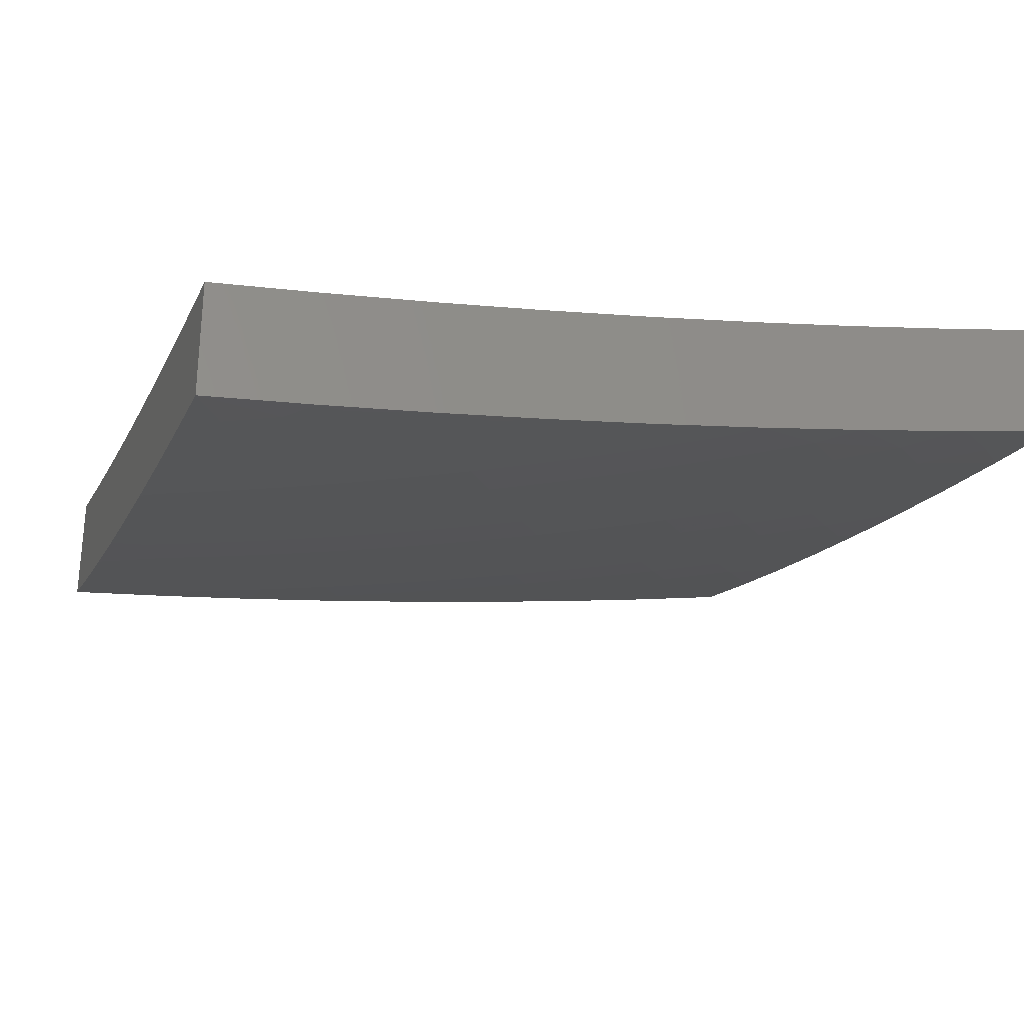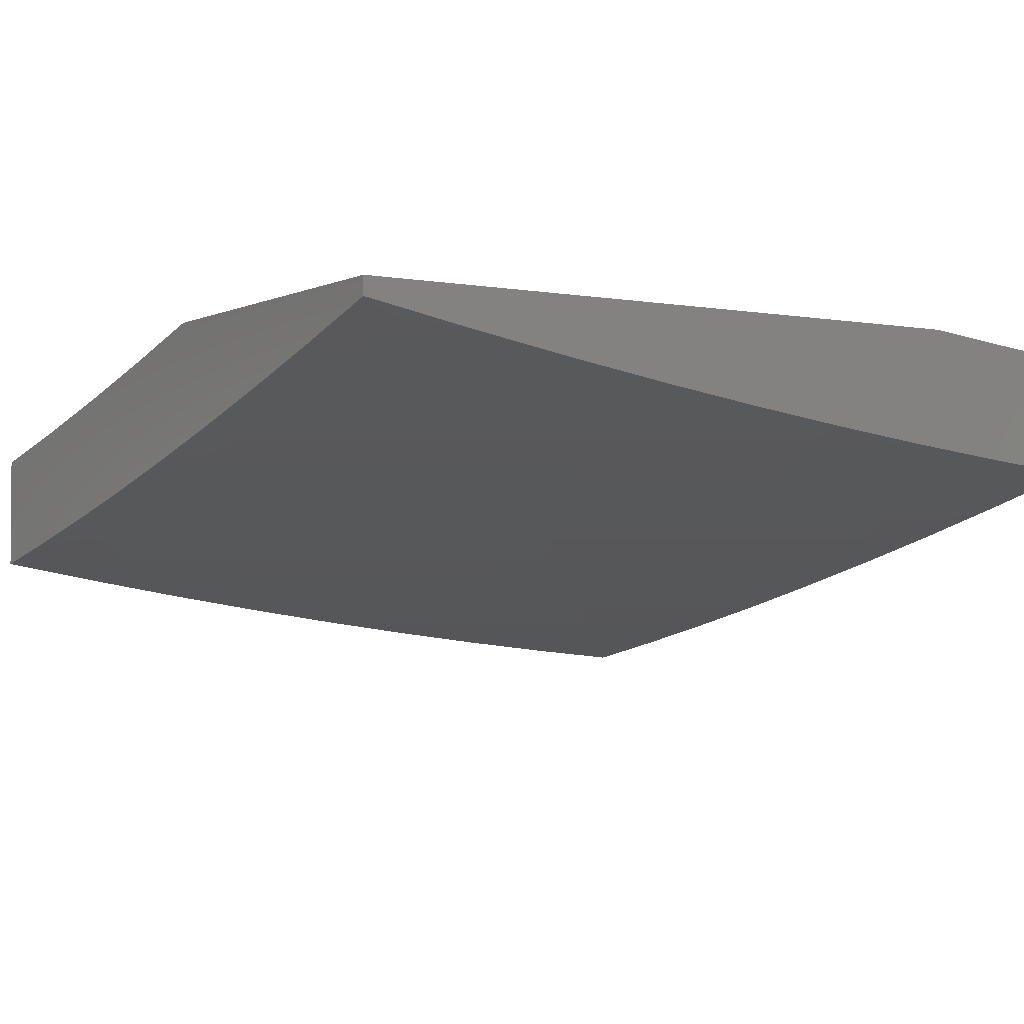
<metadata>
{"format":"stl","ext":"stl","renderer":"f3d","projection":"perspective","resolution":1024,"background":"white","views":[{"elev":-28.3,"azim":-18.1,"up":"+Z"},{"elev":-2.6,"azim":147.1,"up":"+Z"}]}
</metadata>
<code>
# stl→obj: 370 verts, 736 faces
v 1.876 2 -11.29
v 1.896 2.01 -11.29
v 2 2 -11.27
v 1.954 2.072 -11.26
v 2 2.126 -11.24
v 1.892 2.127 -11.26
v 1.949 2.191 -11.24
v 1.882 2.246 -11.24
v 2 2.252 -11.22
v 1.937 2.312 -11.22
v 1.992 2.377 -11.19
v 1.921 2.433 -11.19
v 2 2.378 -11.19
v 1.973 2.5 -11.16
v 2 2.503 -11.16
v 1.95 2.623 -11.14
v 2 2.628 -11.13
v 1.919 2.748 -11.11
v 2 2.752 -11.09
v 1.968 2.818 -11.08
v 2 2.876 -11.06
v 1.884 2.872 -11.08
v 1.931 2.943 -11.05
v 1.843 2.997 -11.05
v 1.876 3 -11.04
v 1.751 3 -11.07
v 1.798 2.924 -11.08
v 1.712 2.973 -11.08
v 1.754 2.852 -11.11
v 1.669 2.9 -11.11
v 1.709 2.779 -11.14
v 1.627 2.826 -11.14
v 1.664 2.706 -11.16
v 1.584 2.752 -11.16
v 1.62 2.634 -11.19
v 1.542 2.678 -11.19
v 1.575 2.561 -11.22
v 1.499 2.604 -11.22
v 1.53 2.489 -11.24
v 1.457 2.531 -11.24
v 1.486 2.416 -11.26
v 1.414 2.457 -11.26
v 1.441 2.343 -11.29
v 1.372 2.383 -11.29
v 1.396 2.271 -11.31
v 1.329 2.309 -11.31
v 1.352 2.198 -11.33
v 1.287 2.235 -11.33
v 1.307 2.125 -11.35
v 1.244 2.161 -11.35
v 1.262 2.053 -11.37
v 1.202 2.087 -11.37
v 1.159 2.014 -11.39
v 1.14 2.12 -11.37
v 1.1 2.045 -11.39
v 1.078 2.151 -11.37
v 1.04 2.075 -11.39
v 1 2.126 -11.39
v 1 2 -11.41
v 1.126 2 -11.4
v 1.251 2 -11.38
v 1.323 2.016 -11.37
v 1.369 2.088 -11.35
v 1.416 2.159 -11.33
v 1.463 2.23 -11.31
v 1.51 2.302 -11.29
v 1.556 2.373 -11.26
v 1.603 2.444 -11.24
v 1.65 2.516 -11.22
v 1.697 2.587 -11.19
v 1.744 2.658 -11.16
v 1.79 2.73 -11.14
v 1.837 2.801 -11.11
v 1.835 2.063 -11.29
v 1.751 2 -11.31
v 1.717 2.049 -11.31
v 1.627 2 -11.33
v 1.656 2.097 -11.31
v 1.603 2.03 -11.33
v 1.593 2.144 -11.31
v 1.542 2.075 -11.33
v 1.528 2.188 -11.31
v 1.479 2.118 -11.33
v 1.502 2 -11.35
v 1.491 2.007 -11.35
v 1.377 2 -11.37
v 1.431 2.048 -11.35
v 1.015 2.18 -11.37
v 1 2.252 -11.36
v 1.051 2.257 -11.35
v 1.019 2.364 -11.33
v 1.087 2.334 -11.33
v 1.052 2.442 -11.31
v 1.122 2.412 -11.31
v 1.086 2.52 -11.29
v 1.158 2.489 -11.29
v 1.12 2.598 -11.26
v 1.194 2.566 -11.26
v 1.153 2.676 -11.24
v 1.23 2.643 -11.24
v 1.187 2.754 -11.22
v 1.266 2.72 -11.22
v 1.221 2.832 -11.19
v 1.302 2.797 -11.19
v 1.254 2.91 -11.16
v 1.338 2.874 -11.16
v 1.288 2.988 -11.14
v 1.374 2.952 -11.14
v 1.377 3 -11.12
v 1.459 2.912 -11.14
v 1.502 3 -11.11
v 1.497 2.988 -11.11
v 1.583 2.945 -11.11
v 1.543 2.87 -11.14
v 1 2.378 -11.33
v 1 2.503 -11.3
v 1.013 2.549 -11.29
v 1 2.628 -11.27
v 1.045 2.628 -11.26
v 1.076 2.707 -11.24
v 1 2.752 -11.24
v 1.107 2.786 -11.22
v 1.027 2.815 -11.22
v 1 2.876 -11.2
v 1.057 2.895 -11.19
v 1 3 -11.16
v 1.086 2.974 -11.16
v 1.126 3 -11.15
v 1.17 2.944 -11.16
v 1.251 3 -11.14
v 1.627 3 -11.09
v 1.954 2.979 -11.04
v 2 3 -11.02
v 1.827 2.18 -11.26
v 1.815 2.299 -11.24
v 1.868 2.366 -11.22
v 1.797 2.418 -11.22
v 1.848 2.486 -11.19
v 1.773 2.538 -11.19
v 1.822 2.608 -11.16
v 1.772 2.115 -11.29
v 1.709 2.164 -11.29
v 1.644 2.212 -11.29
v 1.577 2.258 -11.29
v 1.762 2.232 -11.26
v 1.695 2.281 -11.26
v 1.626 2.328 -11.26
v 1.746 2.349 -11.24
v 1.724 2.468 -11.22
v 1.899 2.555 -11.16
v 1.675 2.398 -11.24
v 1.87 2.678 -11.14
v 1.18 2.195 -11.35
v 1.116 2.227 -11.35
v 1.221 2.27 -11.33
v 1.154 2.303 -11.33
v 1.261 2.345 -11.31
v 1.192 2.379 -11.31
v 1.301 2.42 -11.29
v 1.23 2.456 -11.29
v 1.342 2.495 -11.26
v 1.268 2.532 -11.26
v 1.382 2.57 -11.24
v 1.306 2.608 -11.24
v 1.422 2.645 -11.22
v 1.344 2.684 -11.22
v 1.463 2.72 -11.19
v 1.383 2.76 -11.19
v 1.503 2.795 -11.16
v 1.421 2.836 -11.16
v 1.139 2.865 -11.19
v 1.126 2 -11.26
v 1.089 2.026 -11.26
v 1 2 -11.27
v 1.03 2.055 -11.26
v 1 2.126 -11.25
v 1.058 2.112 -11.24
v 1.023 2.197 -11.23
v 1.086 2.168 -11.23
v 1.114 2.224 -11.21
v 1.179 2.192 -11.21
v 1.208 2.247 -11.2
v 1.274 2.213 -11.2
v 1.305 2.267 -11.18
v 1.371 2.23 -11.18
v 1.404 2.283 -11.17
v 1.471 2.243 -11.17
v 1.506 2.295 -11.15
v 1.573 2.252 -11.15
v 1.609 2.304 -11.13
v 1.677 2.257 -11.13
v 1.714 2.308 -11.11
v 1.782 2.258 -11.11
v 1.822 2.307 -11.1
v 1.89 2.255 -11.1
v 1.93 2.303 -11.08
v 1.998 2.247 -11.08
v 2 2.285 -11.07
v 2 2.143 -11.1
v 1.956 2.2 -11.1
v 1.914 2.152 -11.11
v 1.849 2.206 -11.11
v 1.808 2.158 -11.13
v 1.743 2.208 -11.13
v 1.704 2.159 -11.15
v 1.639 2.206 -11.15
v 1.601 2.156 -11.17
v 1.537 2.2 -11.17
v 1.501 2.148 -11.18
v 1.436 2.19 -11.18
v 1.402 2.137 -11.2
v 1.338 2.176 -11.2
v 1.305 2.122 -11.21
v 1.242 2.158 -11.21
v 1.211 2.104 -11.23
v 1.149 2.137 -11.23
v 1.119 2.081 -11.24
v 1.251 2 -11.25
v 1.179 2.049 -11.24
v 1.377 2 -11.23
v 1.333 2.032 -11.23
v 1.272 2.069 -11.23
v 1.239 2.015 -11.24
v 1.502 2 -11.21
v 1.489 2.004 -11.21
v 1.428 2.045 -11.21
v 1.367 2.085 -11.21
v 1.465 2.097 -11.2
v 1.627 2 -11.2
v 1.587 2.01 -11.2
v 1.526 2.054 -11.2
v 1.751 2 -11.18
v 1.687 2.012 -11.18
v 1.626 2.06 -11.18
v 1.876 2 -11.15
v 1.788 2.011 -11.17
v 1.727 2.061 -11.17
v 2 2 -11.13
v 1.891 2.005 -11.15
v 1.83 2.058 -11.15
v 1.978 2.097 -11.11
v 1.934 2.051 -11.13
v 1.971 2.351 -11.06
v 2 2.427 -11.04
v 1.9 2.407 -11.06
v 1.939 2.456 -11.04
v 1.827 2.46 -11.06
v 1.865 2.51 -11.04
v 1.754 2.51 -11.06
v 1.79 2.562 -11.04
v 1.679 2.559 -11.06
v 1.713 2.612 -11.04
v 1.602 2.605 -11.06
v 1.635 2.659 -11.04
v 1.525 2.649 -11.06
v 1.556 2.704 -11.04
v 1.447 2.691 -11.06
v 1.477 2.746 -11.04
v 1.368 2.73 -11.06
v 1.396 2.786 -11.04
v 1.288 2.767 -11.06
v 1.314 2.824 -11.04
v 1.207 2.801 -11.06
v 1.232 2.859 -11.04
v 1.126 2.833 -11.06
v 1.15 2.892 -11.04
v 1.045 2.863 -11.06
v 1.067 2.922 -11.04
v 1 2.876 -11.06
v 1 3 -11.02
v 1.088 2.981 -11.02
v 1.109 3 -11.01
v 1.173 2.95 -11.02
v 1.218 3 -11
v 1.257 2.917 -11.02
v 1.27 2.979 -11
v 1.322 2.958 -11
v 1.341 2.881 -11.02
v 1.373 2.935 -11
v 1.424 2.912 -11
v 1.424 2.843 -11.02
v 1.475 2.888 -11
v 1.506 2.802 -11.02
v 1.525 2.863 -11
v 1.575 2.837 -11
v 1.588 2.758 -11.02
v 1.624 2.81 -11
v 1.673 2.783 -11
v 1.668 2.713 -11.02
v 1.721 2.755 -11
v 1.748 2.664 -11.02
v 1.769 2.725 -11
v 1.816 2.696 -11
v 1.826 2.614 -11.02
v 1.863 2.665 -11
v 1.909 2.633 -11
v 1.903 2.561 -11.02
v 1.955 2.601 -11
v 2 2.568 -11
v 1.978 2.506 -11.02
v 1.024 2.804 -11.08
v 1 2.752 -11.1
v 1.002 2.745 -11.1
v 1 2.628 -11.13
v 1.057 2.658 -11.11
v 1.034 2.6 -11.13
v 1.133 2.628 -11.11
v 1.108 2.571 -11.13
v 1.208 2.596 -11.11
v 1.182 2.539 -11.13
v 1.283 2.561 -11.11
v 1.255 2.505 -11.13
v 1.357 2.525 -11.11
v 1.328 2.469 -11.13
v 1.431 2.486 -11.11
v 1.399 2.431 -11.13
v 1.503 2.444 -11.11
v 1.47 2.391 -11.13
v 1.575 2.401 -11.11
v 1.54 2.348 -11.13
v 1.645 2.355 -11.11
v 1.01 2.542 -11.15
v 1 2.503 -11.16
v 1.083 2.513 -11.15
v 1.058 2.455 -11.17
v 1.155 2.482 -11.15
v 1.129 2.425 -11.17
v 1.227 2.449 -11.15
v 1.199 2.393 -11.17
v 1.298 2.414 -11.15
v 1.268 2.358 -11.17
v 1.368 2.376 -11.15
v 1.336 2.322 -11.17
v 1.437 2.337 -11.15
v 1 2.378 -11.19
v 1.033 2.397 -11.18
v 1.102 2.368 -11.18
v 1.17 2.336 -11.18
v 1.238 2.303 -11.18
v 1.008 2.34 -11.2
v 1 2.252 -11.22
v 1.049 2.254 -11.21
v 1.261 2.71 -11.08
v 1.339 2.674 -11.08
v 1.417 2.635 -11.08
v 1.494 2.595 -11.08
v 1.569 2.552 -11.08
v 1.644 2.506 -11.08
v 1.717 2.459 -11.08
v 1.79 2.409 -11.08
v 1.861 2.357 -11.08
v 1.235 2.653 -11.1
v 1.311 2.618 -11.1
v 1.387 2.58 -11.1
v 1.462 2.54 -11.1
v 1.536 2.498 -11.1
v 1.609 2.454 -11.1
v 1.681 2.407 -11.1
v 1.752 2.358 -11.1
v 1.183 2.744 -11.08
v 1.103 2.775 -11.08
v 1.158 2.686 -11.1
v 1.08 2.717 -11.1
v 1.076 2.311 -11.2
v 1.142 2.28 -11.2
v 1.564 2.105 -11.18
v 1.665 2.109 -11.17
v 1.768 2.109 -11.15
v 1.872 2.105 -11.13
v 2 3 -11
f 1 2 3
f 3 2 4
f 3 4 5
f 5 4 6
f 5 6 7
f 7 6 8
f 7 8 9
f 9 8 10
f 9 10 11
f 11 10 12
f 11 12 13
f 13 12 14
f 13 14 15
f 15 14 16
f 15 16 17
f 17 16 18
f 17 18 19
f 19 18 20
f 19 20 21
f 21 20 22
f 21 22 23
f 23 22 24
f 23 24 25
f 25 24 26
f 26 24 27
f 26 27 28
f 28 27 29
f 28 29 30
f 30 29 31
f 30 31 32
f 32 31 33
f 32 33 34
f 34 33 35
f 34 35 36
f 36 35 37
f 36 37 38
f 38 37 39
f 38 39 40
f 40 39 41
f 40 41 42
f 42 41 43
f 42 43 44
f 44 43 45
f 44 45 46
f 46 45 47
f 46 47 48
f 48 47 49
f 48 49 50
f 50 49 51
f 50 51 52
f 52 51 53
f 52 53 54
f 54 53 55
f 54 55 56
f 56 55 57
f 56 57 58
f 58 57 59
f 59 57 55
f 59 55 60
f 60 55 53
f 60 53 61
f 61 53 51
f 61 51 62
f 62 51 49
f 62 49 63
f 63 49 47
f 63 47 64
f 64 47 45
f 64 45 65
f 65 45 43
f 65 43 66
f 66 43 41
f 66 41 67
f 67 41 39
f 67 39 68
f 68 39 37
f 68 37 69
f 69 37 35
f 69 35 70
f 70 35 33
f 70 33 71
f 71 33 31
f 71 31 72
f 72 31 29
f 72 29 73
f 73 29 27
f 73 27 22
f 22 27 24
f 2 1 74
f 74 1 75
f 74 75 76
f 76 75 77
f 76 77 78
f 78 77 79
f 78 79 80
f 80 79 81
f 80 81 82
f 82 81 83
f 82 83 65
f 65 83 64
f 77 84 79
f 79 84 81
f 81 84 85
f 85 84 86
f 85 86 87
f 87 86 63
f 87 63 64
f 63 86 62
f 62 86 61
f 56 58 88
f 88 58 89
f 88 89 90
f 90 89 91
f 90 91 92
f 92 91 93
f 92 93 94
f 94 93 95
f 94 95 96
f 96 95 97
f 96 97 98
f 98 97 99
f 98 99 100
f 100 99 101
f 100 101 102
f 102 101 103
f 102 103 104
f 104 103 105
f 104 105 106
f 106 105 107
f 106 107 108
f 108 107 109
f 108 109 110
f 110 109 111
f 110 111 112
f 112 111 113
f 112 113 114
f 114 113 32
f 114 32 34
f 89 115 91
f 91 115 93
f 115 116 93
f 93 116 95
f 95 116 117
f 117 116 118
f 117 118 119
f 119 118 120
f 119 120 97
f 97 120 99
f 118 121 120
f 120 121 122
f 120 122 99
f 99 122 101
f 122 121 123
f 123 121 124
f 123 124 125
f 125 124 126
f 125 126 127
f 127 126 128
f 127 128 129
f 129 128 130
f 129 130 105
f 105 130 107
f 130 109 107
f 111 131 113
f 113 131 30
f 113 30 32
f 30 131 28
f 28 131 26
f 23 25 132
f 132 25 133
f 132 133 21
f 13 9 11
f 9 5 7
f 6 4 2
f 2 74 6
f 6 74 134
f 6 134 8
f 8 134 135
f 8 135 136
f 136 135 137
f 136 137 138
f 138 137 139
f 138 139 140
f 140 139 71
f 140 71 72
f 134 74 141
f 141 74 76
f 141 76 142
f 142 76 78
f 142 78 143
f 143 78 80
f 143 80 144
f 144 80 82
f 144 82 66
f 66 82 65
f 134 141 145
f 145 141 142
f 145 142 146
f 146 142 143
f 146 143 147
f 147 143 144
f 147 144 67
f 67 144 66
f 12 10 136
f 136 10 8
f 134 145 135
f 135 145 148
f 135 148 137
f 137 148 149
f 137 149 139
f 139 149 70
f 139 70 71
f 148 145 146
f 136 138 12
f 12 138 150
f 12 150 14
f 14 150 16
f 83 81 85
f 148 146 151
f 151 146 147
f 151 147 68
f 68 147 67
f 138 140 150
f 150 140 152
f 150 152 16
f 16 152 18
f 87 64 83
f 68 69 151
f 151 69 149
f 151 149 148
f 69 70 149
f 152 140 72
f 18 152 73
f 73 152 72
f 20 18 22
f 22 18 73
f 132 21 23
f 85 87 83
f 50 52 153
f 153 52 54
f 153 54 154
f 154 54 56
f 154 56 90
f 90 56 88
f 48 50 155
f 155 50 153
f 155 153 156
f 156 153 154
f 156 154 92
f 92 154 90
f 46 48 157
f 157 48 155
f 157 155 158
f 158 155 156
f 158 156 94
f 94 156 92
f 44 46 159
f 159 46 157
f 159 157 160
f 160 157 158
f 160 158 96
f 96 158 94
f 42 44 161
f 161 44 159
f 161 159 162
f 162 159 160
f 162 160 98
f 98 160 96
f 40 42 163
f 163 42 161
f 163 161 164
f 164 161 162
f 164 162 100
f 100 162 98
f 38 40 165
f 165 40 163
f 165 163 166
f 166 163 164
f 166 164 102
f 102 164 100
f 36 38 167
f 167 38 165
f 167 165 168
f 168 165 166
f 168 166 104
f 104 166 102
f 34 36 169
f 169 36 167
f 169 167 170
f 170 167 168
f 170 168 106
f 106 168 104
f 34 169 114
f 114 169 110
f 114 110 112
f 110 169 170
f 106 108 170
f 170 108 110
f 119 97 95
f 117 119 95
f 129 105 103
f 103 101 171
f 171 101 122
f 171 122 125
f 125 122 123
f 127 129 171
f 171 129 103
f 127 171 125
f 172 173 174
f 174 173 175
f 174 175 176
f 176 175 177
f 176 177 178
f 178 177 179
f 178 179 180
f 180 179 181
f 180 181 182
f 182 181 183
f 182 183 184
f 184 183 185
f 184 185 186
f 186 185 187
f 186 187 188
f 188 187 189
f 188 189 190
f 190 189 191
f 190 191 192
f 192 191 193
f 192 193 194
f 194 193 195
f 194 195 196
f 196 195 197
f 196 197 198
f 198 197 199
f 199 197 200
f 199 200 201
f 201 200 202
f 201 202 203
f 203 202 204
f 203 204 205
f 205 204 206
f 205 206 207
f 207 206 208
f 207 208 209
f 209 208 210
f 209 210 211
f 211 210 212
f 211 212 213
f 213 212 214
f 213 214 215
f 215 214 216
f 215 216 217
f 217 216 177
f 217 177 175
f 218 219 172
f 172 219 217
f 172 217 173
f 173 217 175
f 220 221 218
f 218 221 222
f 218 222 223
f 223 222 219
f 223 219 218
f 224 225 220
f 220 225 226
f 220 226 227
f 227 226 228
f 227 228 211
f 211 228 209
f 229 230 224
f 224 230 231
f 224 231 225
f 225 231 226
f 232 233 229
f 229 233 234
f 229 234 230
f 230 234 231
f 235 236 232
f 232 236 237
f 232 237 233
f 233 237 234
f 238 239 235
f 235 239 240
f 235 240 236
f 236 240 237
f 199 241 238
f 238 241 242
f 238 242 239
f 239 242 240
f 196 198 243
f 243 198 244
f 243 244 245
f 245 244 246
f 245 246 247
f 247 246 248
f 247 248 249
f 249 248 250
f 249 250 251
f 251 250 252
f 251 252 253
f 253 252 254
f 253 254 255
f 255 254 256
f 255 256 257
f 257 256 258
f 257 258 259
f 259 258 260
f 259 260 261
f 261 260 262
f 261 262 263
f 263 262 264
f 263 264 265
f 265 264 266
f 265 266 267
f 267 266 268
f 267 268 269
f 269 268 270
f 270 268 271
f 270 271 272
f 272 271 273
f 272 273 274
f 274 273 275
f 274 275 276
f 276 275 277
f 277 275 278
f 277 278 279
f 279 278 280
f 280 278 281
f 280 281 282
f 282 281 283
f 282 283 284
f 284 283 285
f 285 283 286
f 285 286 287
f 287 286 288
f 288 286 289
f 288 289 290
f 290 289 291
f 290 291 292
f 292 291 293
f 293 291 294
f 293 294 295
f 295 294 296
f 296 294 297
f 296 297 298
f 298 297 299
f 299 297 300
f 299 300 244
f 244 300 246
f 267 269 301
f 301 269 302
f 301 302 303
f 303 302 304
f 303 304 305
f 305 304 306
f 305 306 307
f 307 306 308
f 307 308 309
f 309 308 310
f 309 310 311
f 311 310 312
f 311 312 313
f 313 312 314
f 313 314 315
f 315 314 316
f 315 316 317
f 317 316 318
f 317 318 319
f 319 318 320
f 319 320 321
f 321 320 190
f 321 190 192
f 306 304 322
f 322 304 323
f 322 323 324
f 324 323 325
f 324 325 326
f 326 325 327
f 326 327 328
f 328 327 329
f 328 329 330
f 330 329 331
f 330 331 332
f 332 331 333
f 332 333 334
f 334 333 186
f 334 186 188
f 323 335 325
f 325 335 336
f 325 336 327
f 327 336 337
f 327 337 329
f 329 337 338
f 329 338 331
f 331 338 339
f 331 339 333
f 333 339 184
f 333 184 186
f 336 335 340
f 340 335 341
f 340 341 342
f 342 341 178
f 342 178 180
f 341 176 178
f 278 262 281
f 281 262 260
f 281 260 283
f 283 260 258
f 283 258 286
f 286 258 256
f 286 256 289
f 289 256 254
f 289 254 291
f 291 254 252
f 291 252 294
f 294 252 250
f 294 250 297
f 297 250 248
f 297 248 300
f 300 248 246
f 262 278 264
f 264 278 275
f 264 275 266
f 266 275 273
f 266 273 268
f 268 273 271
f 261 343 259
f 259 343 344
f 259 344 257
f 257 344 345
f 257 345 255
f 255 345 346
f 255 346 253
f 253 346 347
f 253 347 251
f 251 347 348
f 251 348 249
f 249 348 349
f 249 349 247
f 247 349 350
f 247 350 245
f 245 350 351
f 245 351 243
f 243 351 196
f 343 352 344
f 344 352 353
f 344 353 345
f 345 353 354
f 345 354 346
f 346 354 355
f 346 355 347
f 347 355 356
f 347 356 348
f 348 356 357
f 348 357 349
f 349 357 358
f 349 358 350
f 350 358 359
f 350 359 351
f 351 359 194
f 351 194 196
f 343 261 360
f 360 261 263
f 360 263 361
f 361 263 265
f 361 265 301
f 301 265 267
f 352 309 353
f 353 309 311
f 353 311 354
f 354 311 313
f 354 313 355
f 355 313 315
f 355 315 356
f 356 315 317
f 356 317 357
f 357 317 319
f 357 319 358
f 358 319 321
f 358 321 359
f 359 321 192
f 359 192 194
f 352 343 362
f 362 343 360
f 362 360 363
f 363 360 361
f 363 361 303
f 303 361 301
f 309 352 307
f 307 352 362
f 307 362 305
f 305 362 363
f 305 363 303
f 310 326 312
f 312 326 328
f 312 328 314
f 314 328 330
f 314 330 316
f 316 330 332
f 316 332 318
f 318 332 334
f 318 334 320
f 320 334 188
f 320 188 190
f 326 310 324
f 324 310 308
f 324 308 322
f 322 308 306
f 337 364 338
f 338 364 365
f 338 365 339
f 339 365 182
f 339 182 184
f 364 342 365
f 365 342 180
f 365 180 182
f 336 340 337
f 337 340 364
f 342 364 340
f 181 179 216
f 216 179 177
f 183 181 214
f 214 181 216
f 217 219 215
f 215 219 222
f 215 222 213
f 213 222 227
f 213 227 211
f 185 183 212
f 212 183 214
f 187 185 210
f 210 185 212
f 220 227 221
f 221 227 222
f 189 187 208
f 208 187 210
f 226 231 228
f 228 231 366
f 228 366 209
f 209 366 207
f 191 189 206
f 206 189 208
f 193 191 204
f 204 191 206
f 207 366 367
f 367 366 234
f 367 234 237
f 366 231 234
f 207 367 205
f 205 367 368
f 205 368 203
f 203 368 369
f 203 369 201
f 201 369 241
f 201 241 199
f 368 367 237
f 195 193 202
f 202 193 204
f 369 368 240
f 240 368 237
f 197 195 200
f 200 195 202
f 241 369 242
f 242 369 240
f 274 276 370
f 370 276 277
f 370 277 279
f 279 280 370
f 370 280 282
f 370 282 284
f 284 285 370
f 370 285 287
f 370 287 288
f 288 290 370
f 370 290 292
f 370 292 293
f 293 295 370
f 370 295 296
f 370 296 298
f 298 299 370
f 124 302 126
f 126 302 269
f 126 269 270
f 302 124 304
f 304 124 121
f 304 121 323
f 323 121 118
f 323 118 335
f 335 118 116
f 335 116 341
f 341 116 115
f 341 115 176
f 176 115 89
f 176 89 174
f 174 89 58
f 174 58 59
f 59 60 174
f 174 60 61
f 174 61 172
f 172 61 86
f 172 86 218
f 218 86 84
f 218 84 220
f 220 84 77
f 220 77 224
f 224 77 75
f 224 75 229
f 229 75 1
f 229 1 232
f 232 1 3
f 232 3 235
f 235 3 238
f 133 25 370
f 370 25 274
f 274 25 26
f 274 26 131
f 274 131 272
f 272 131 111
f 272 111 270
f 270 111 109
f 270 109 130
f 130 128 270
f 270 128 126
f 3 5 238
f 238 5 9
f 238 9 13
f 238 13 199
f 199 13 15
f 199 15 198
f 198 15 17
f 198 17 244
f 244 17 19
f 244 19 299
f 299 19 21
f 299 21 370
f 370 21 133

</code>
